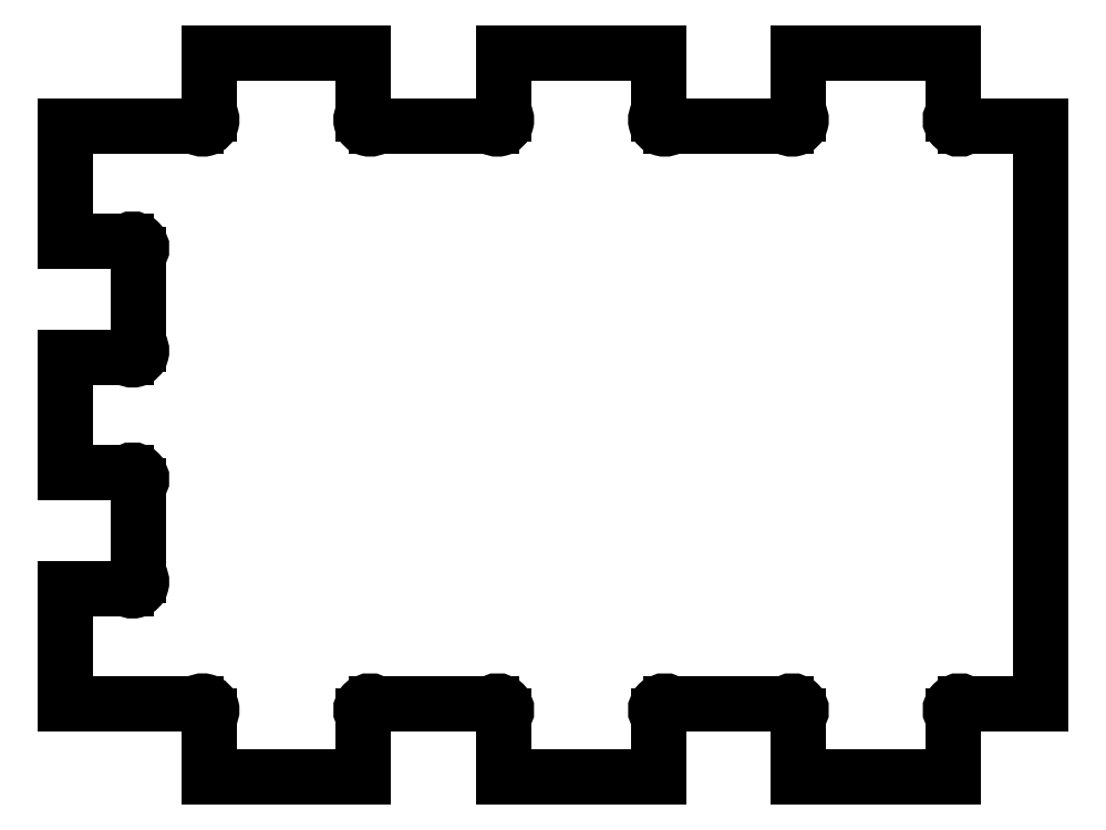
<metadata>
{"format":"dxf","ext":"dxf","renderer":"ezdxf+matplotlib","layout":"modelspace","background":"white","min_lineweight":24,"dpi":150}
</metadata>
<code>
0
SECTION
2
ENTITIES
0
LINE
8
MODELSKETCH_VISIBLE
10
-28.75
20
-36.3
30
0
11
-21.44
21
-36.3
31
0
0
LINE
8
MODELSKETCH_VISIBLE
10
-28.75
20
-29.86
30
0
11
-28.75
21
-36.3
31
0
0
LINE
8
MODELSKETCH_VISIBLE
10
-25.36
20
-29.86
30
0
11
-28.75
21
-29.86
31
0
0
ARC
8
MODELSKETCH_VISIBLE
10
-25
20
-29.51
30
0
40
0.5
50
225
51
45
0
LINE
8
MODELSKETCH_VISIBLE
10
-24.65
20
-24.13
30
0
11
-24.65
21
-29.15
31
0
0
ARC
8
MODELSKETCH_VISIBLE
10
-25
20
-23.77
30
0
40
0.5
50
315
51
135
0
LINE
8
MODELSKETCH_VISIBLE
10
-28.75
20
-23.42
30
0
11
-25.36
21
-23.42
31
0
0
LINE
8
MODELSKETCH_VISIBLE
10
-28.75
20
-16.98
30
0
11
-28.75
21
-23.42
31
0
0
LINE
8
MODELSKETCH_VISIBLE
10
-25.36
20
-16.98
30
0
11
-28.75
21
-16.98
31
0
0
ARC
8
MODELSKETCH_VISIBLE
10
-25
20
-16.63
30
0
40
0.5
50
225
51
45
0
LINE
8
MODELSKETCH_VISIBLE
10
-24.65
20
-11.25
30
0
11
-24.65
21
-16.27
31
0
0
ARC
8
MODELSKETCH_VISIBLE
10
-25
20
-10.89
30
0
40
0.5
50
315
51
135
0
LINE
8
MODELSKETCH_VISIBLE
10
-28.75
20
-10.54
30
0
11
-25.36
21
-10.54
31
0
0
LINE
8
MODELSKETCH_VISIBLE
10
-28.75
20
-4.1
30
0
11
-28.75
21
-10.54
31
0
0
LINE
8
MODELSKETCH_VISIBLE
10
20.74
20
0
30
0
11
12.12
21
0
31
0
0
LINE
8
MODELSKETCH_VISIBLE
10
-21.44
20
-4.1
30
0
11
-28.75
21
-4.1
31
0
0
LINE
8
MODELSKETCH_VISIBLE
10
5.014
20
-36.3
30
0
11
11.41
21
-36.3
31
0
0
ARC
8
MODELSKETCH_VISIBLE
10
4.661
20
-3.746
30
0
40
0.5
50
135
51
315
0
ARC
8
MODELSKETCH_VISIBLE
10
4.661
20
-36.65
30
0
40
0.5
50
45
51
225
0
LINE
8
MODELSKETCH_VISIBLE
10
11.41
20
-4.1
30
0
11
5.014
21
-4.1
31
0
0
LINE
8
MODELSKETCH_VISIBLE
10
4.307
20
-40.4
30
0
11
4.307
21
-37.01
31
0
0
ARC
8
MODELSKETCH_VISIBLE
10
11.77
20
-3.746
30
0
40
0.5
50
225
51
45
0
LINE
8
MODELSKETCH_VISIBLE
10
-4.307
20
-40.4
30
0
11
4.307
21
-40.4
31
0
0
LINE
8
MODELSKETCH_VISIBLE
10
12.12
20
0
30
0
11
12.12
21
-3.393
31
0
0
LINE
8
MODELSKETCH_VISIBLE
10
-4.307
20
-37.01
30
0
11
-4.307
21
-40.4
31
0
0
ARC
8
MODELSKETCH_VISIBLE
10
-4.661
20
-36.65
30
0
40
0.5
50
315
51
135
0
LINE
8
MODELSKETCH_VISIBLE
10
-20.74
20
-37.01
30
0
11
-20.74
21
-40.4
31
0
0
ARC
8
MODELSKETCH_VISIBLE
10
-21.09
20
-36.65
30
0
40
0.5
50
315
51
135
0
LINE
8
MODELSKETCH_VISIBLE
10
-20.74
20
-40.4
30
0
11
-12.12
21
-40.4
31
0
0
LINE
8
MODELSKETCH_VISIBLE
10
-12.12
20
-40.4
30
0
11
-12.12
21
-37.01
31
0
0
ARC
8
MODELSKETCH_VISIBLE
10
-11.77
20
-36.65
30
0
40
0.5
50
45
51
225
0
LINE
8
MODELSKETCH_VISIBLE
10
-11.41
20
-36.3
30
0
11
-5.014
21
-36.3
31
0
0
LINE
8
MODELSKETCH_VISIBLE
10
4.307
20
-3.393
30
0
11
4.307
21
0
31
0
0
ARC
8
MODELSKETCH_VISIBLE
10
11.77
20
-36.65
30
0
40
0.5
50
315
51
135
0
LINE
8
MODELSKETCH_VISIBLE
10
4.307
20
0
30
0
11
-4.307
21
0
31
0
0
LINE
8
MODELSKETCH_VISIBLE
10
12.12
20
-37.01
30
0
11
12.12
21
-40.4
31
0
0
LINE
8
MODELSKETCH_VISIBLE
10
-4.307
20
0
30
0
11
-4.307
21
-3.393
31
0
0
LINE
8
MODELSKETCH_VISIBLE
10
12.12
20
-40.4
30
0
11
20.74
21
-40.4
31
0
0
ARC
8
MODELSKETCH_VISIBLE
10
-4.661
20
-3.746
30
0
40
0.5
50
225
51
45
0
LINE
8
MODELSKETCH_VISIBLE
10
20.74
20
-40.4
30
0
11
20.74
21
-37.01
31
0
0
LINE
8
MODELSKETCH_VISIBLE
10
-5.014
20
-4.1
30
0
11
-11.41
21
-4.1
31
0
0
ARC
8
MODELSKETCH_VISIBLE
10
21.09
20
-36.65
30
0
40
0.5
50
45
51
225
0
ARC
8
MODELSKETCH_VISIBLE
10
-11.77
20
-3.746
30
0
40
0.5
50
135
51
315
0
LINE
8
MODELSKETCH_VISIBLE
10
21.44
20
-36.3
30
0
11
25.65
21
-36.3
31
0
0
LINE
8
MODELSKETCH_VISIBLE
10
-12.12
20
-3.393
30
0
11
-12.12
21
0
31
0
0
LINE
8
MODELSKETCH_VISIBLE
10
25.65
20
-36.3
30
0
11
25.65
21
-4.1
31
0
0
LINE
8
MODELSKETCH_VISIBLE
10
-12.12
20
0
30
0
11
-20.74
21
0
31
0
0
LINE
8
MODELSKETCH_VISIBLE
10
25.65
20
-4.1
30
0
11
21.44
21
-4.1
31
0
0
LINE
8
MODELSKETCH_VISIBLE
10
-20.74
20
0
30
0
11
-20.74
21
-3.393
31
0
0
ARC
8
MODELSKETCH_VISIBLE
10
21.09
20
-3.746
30
0
40
0.5
50
135
51
315
0
ARC
8
MODELSKETCH_VISIBLE
10
-21.09
20
-3.746
30
0
40
0.5
50
225
51
45
0
LINE
8
MODELSKETCH_VISIBLE
10
20.74
20
-3.393
30
0
11
20.74
21
0
31
0
0
ENDSEC
0
EOF

</code>
